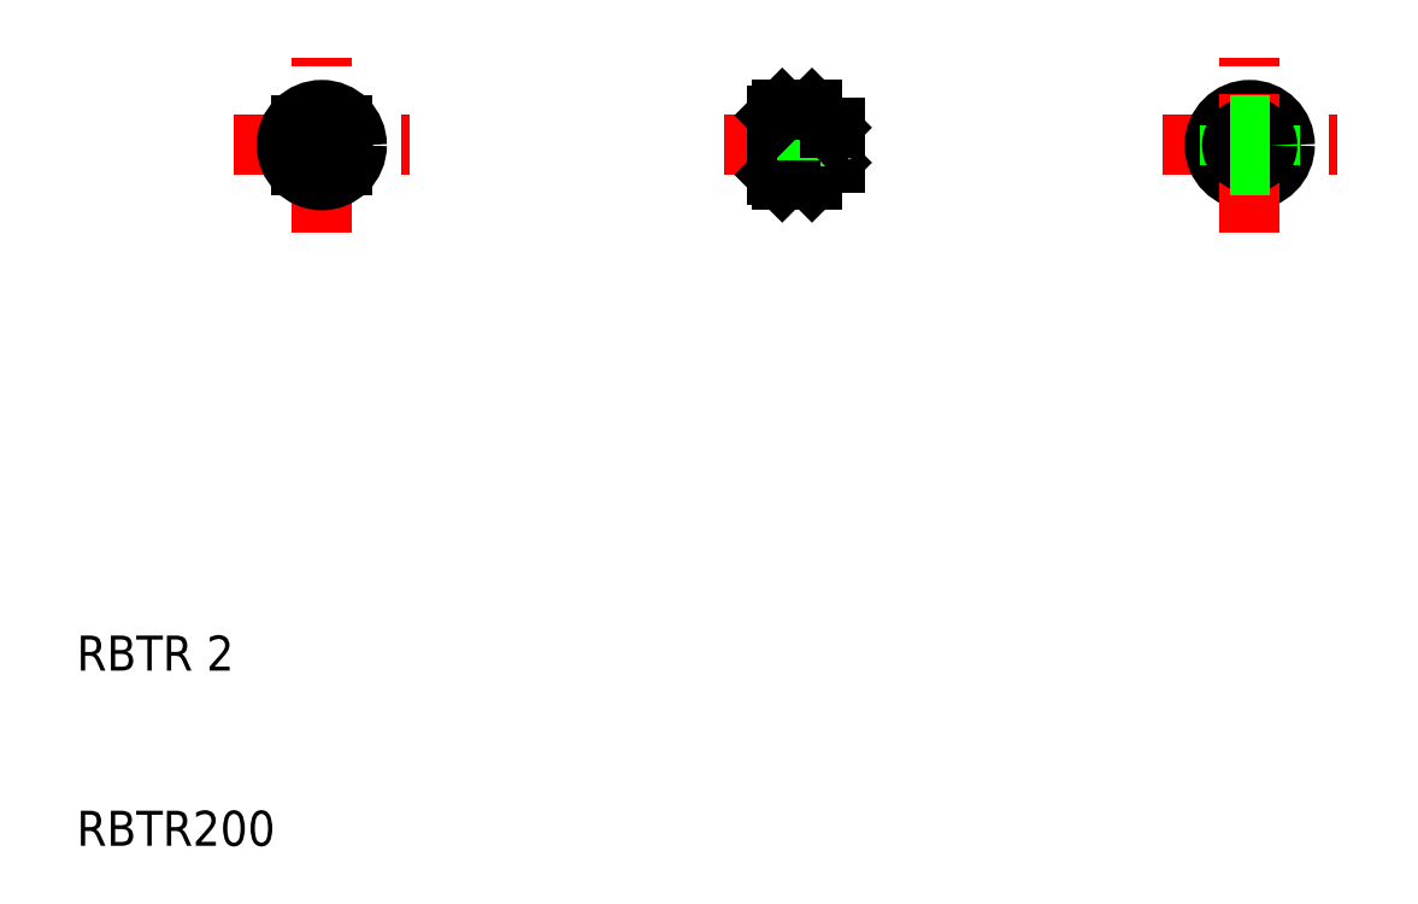
<metadata>
{"format":"dxf","ext":"dxf","renderer":"ezdxf+matplotlib","layout":"modelspace","background":"white","min_lineweight":24,"dpi":150}
</metadata>
<code>
0
SECTION
2
ENTITIES
0
LINE
8
CENTER
10
72
20
50
30
0
11
82
21
50
31
0
0
CIRCLE
8
0
10
77
20
50
30
0
40
2
0
TEXT
8
0
10
10
20
10
30
0
40
2
1
RBTR200
0
TEXT
8
0
10
10
20
20
30
0
40
2
1
RBTR 2
0
LINE
8
CENTER
10
19
20
50
30
0
11
29
21
50
31
0
0
LINE
8
CENTER
10
24
20
45
30
0
11
24
21
55
31
0
0
CIRCLE
8
0
10
24
20
50
30
0
40
1
0
LINE
8
0
10
23.15
20
50.85
30
0
11
23.15
21
49.15
31
0
0
LINE
8
0
10
22.85
20
51.15
30
0
11
22.85
21
48.85
31
0
0
LINE
8
0
10
24.85
20
49.15
30
0
11
24.85
21
50.85
31
0
0
LINE
8
0
10
25.15
20
48.85
30
0
11
25.15
21
51.15
31
0
0
CIRCLE
8
0
10
24
20
50
30
0
40
0.5
0
CIRCLE
8
0
10
24
20
50
30
0
40
1.7
0
CIRCLE
8
0
10
24
20
50
30
0
40
2
0
LINE
8
0
10
23.15
20
49.15
30
0
11
24.85
21
49.15
31
0
0
LINE
8
0
10
22.85
20
48.85
30
0
11
25.15
21
48.85
31
0
0
LINE
8
0
10
24.85
20
50.85
30
0
11
23.15
21
50.85
31
0
0
LINE
8
0
10
25.15
20
51.15
30
0
11
22.85
21
51.15
31
0
0
LINE
8
CENTER
10
47
20
50
30
0
11
56.3
21
50
31
0
0
LINE
8
0
10
52.5
20
50.85
30
0
11
52.5
21
49.15
31
0
0
LINE
8
0
10
50
20
49.15
30
0
11
52.5
21
50.85
31
0
0
LINE
8
0
10
52.5
20
49.15
30
0
11
50
21
50.85
31
0
0
LINE
8
0
10
53.05
20
50.5
30
0
11
53.05
21
49.5
31
0
0
LINE
8
0
10
53
20
51
30
0
11
53
21
49
31
0
0
LINE
8
0
10
53.3
20
51
30
0
11
53.3
21
49
31
0
0
LINE
8
0
10
50.3
20
52
30
0
11
50.3
21
48
31
0
0
LINE
8
0
10
52
20
52
30
0
11
52
21
48
31
0
0
LINE
8
0
10
50
20
48.3
30
0
11
50
21
51.7
31
0
0
LINE
8
0
10
50
20
49.15
30
0
11
52.5
21
49.15
31
0
0
LINE
8
0
10
50
20
48.3
30
0
11
50.3
21
48
31
0
0
LINE
8
0
10
52.5
20
49.5
30
0
11
53.05
21
49.5
31
0
0
LINE
8
0
10
53.05
20
49.5
30
0
11
53.3
21
49.3
31
0
0
LINE
8
0
10
53
20
49
30
0
11
53.3
21
49
31
0
0
LINE
8
0
10
50.3
20
48
30
0
11
52
21
48
31
0
0
LINE
8
0
10
52
20
48
30
0
11
53
21
49
31
0
0
LINE
8
0
10
50
20
50.85
30
0
11
52.5
21
50.85
31
0
0
LINE
8
0
10
50
20
51.7
30
0
11
50.3
21
52
31
0
0
LINE
8
0
10
52.5
20
50.5
30
0
11
53.05
21
50.5
31
0
0
LINE
8
0
10
53.05
20
50.5
30
0
11
53.3
21
50.7
31
0
0
LINE
8
0
10
53
20
51
30
0
11
53.3
21
51
31
0
0
LINE
8
0
10
50.3
20
52
30
0
11
52
21
52
31
0
0
LINE
8
0
10
52
20
52
30
0
11
53
21
51
31
0
0
LINE
8
CENTER
10
77
20
45
30
0
11
77
21
55
31
0
0
LINE
8
0
10
77.85
20
49.15
30
0
11
77.85
21
50.85
31
0
0
LINE
8
0
10
78.15
20
48.85
30
0
11
78.15
21
51.15
31
0
0
LINE
8
0
10
76.15
20
50.85
30
0
11
76.15
21
49.15
31
0
0
LINE
8
0
10
75.85
20
51.15
30
0
11
75.85
21
48.85
31
0
0
CIRCLE
8
0
10
77
20
50
30
0
40
0.5
0
CIRCLE
8
0
10
77
20
50
30
0
40
0.7
0
CIRCLE
8
0
10
77
20
50
30
0
40
1
0
LINE
8
0
10
76.15
20
49.15
30
0
11
77.85
21
49.15
31
0
0
LINE
8
0
10
75.85
20
48.85
30
0
11
78.15
21
48.85
31
0
0
LINE
8
0
10
77.85
20
50.85
30
0
11
76.15
21
50.85
31
0
0
LINE
8
0
10
78.15
20
51.15
30
0
11
75.85
21
51.15
31
0
0
ENDSEC
0
EOF

</code>
